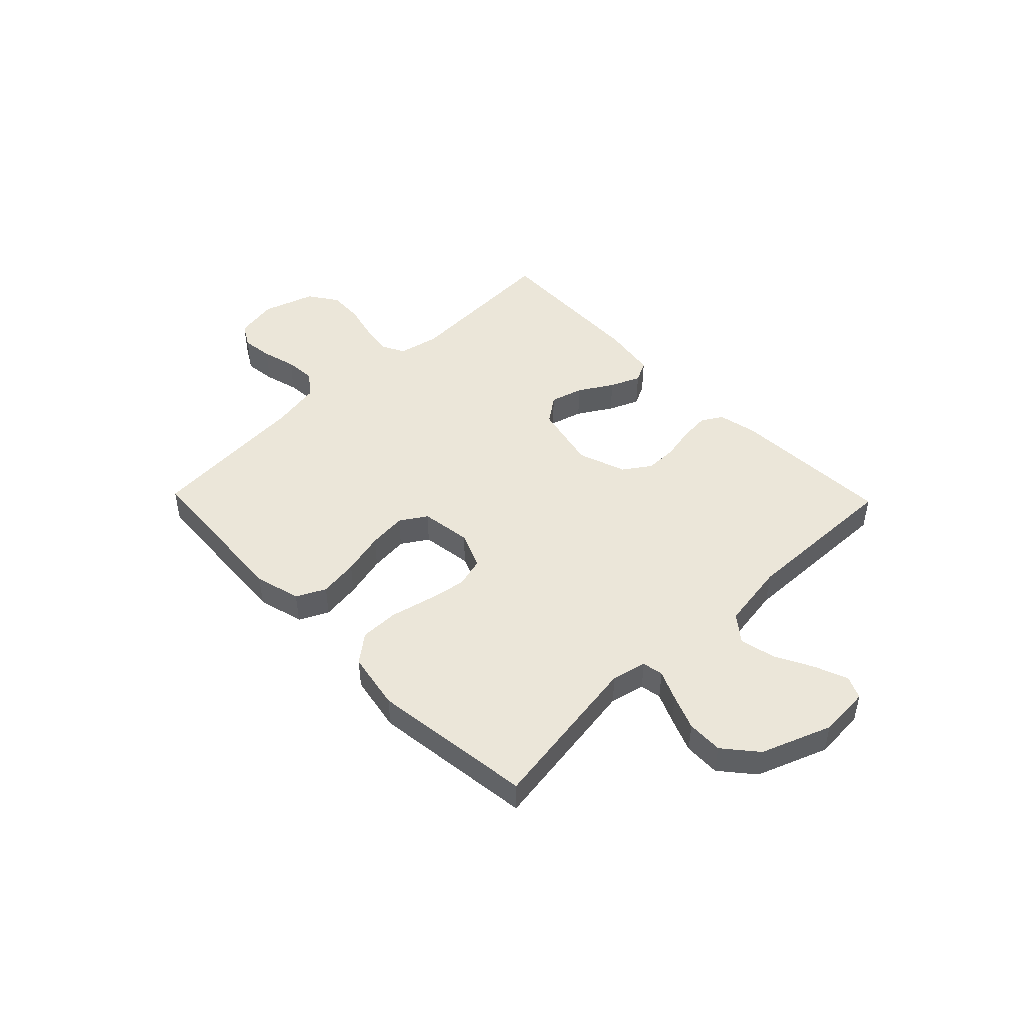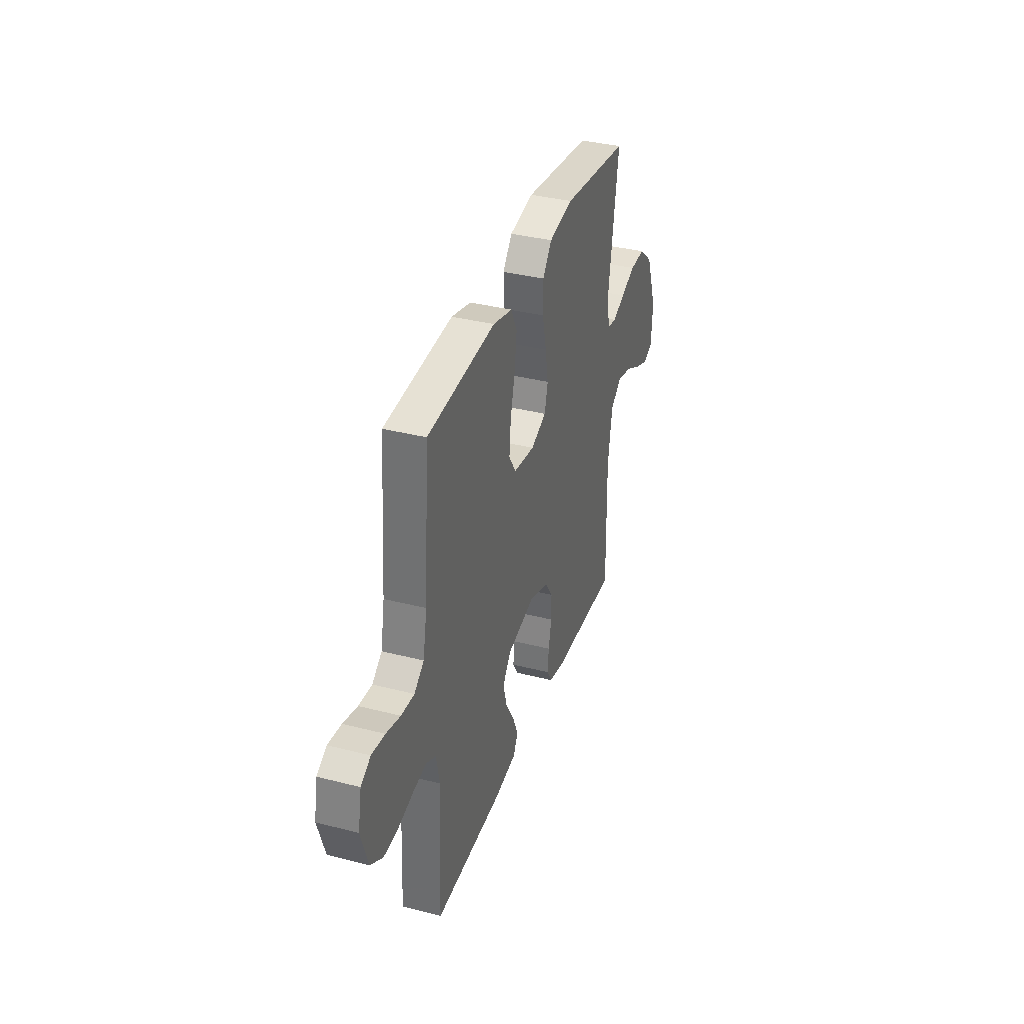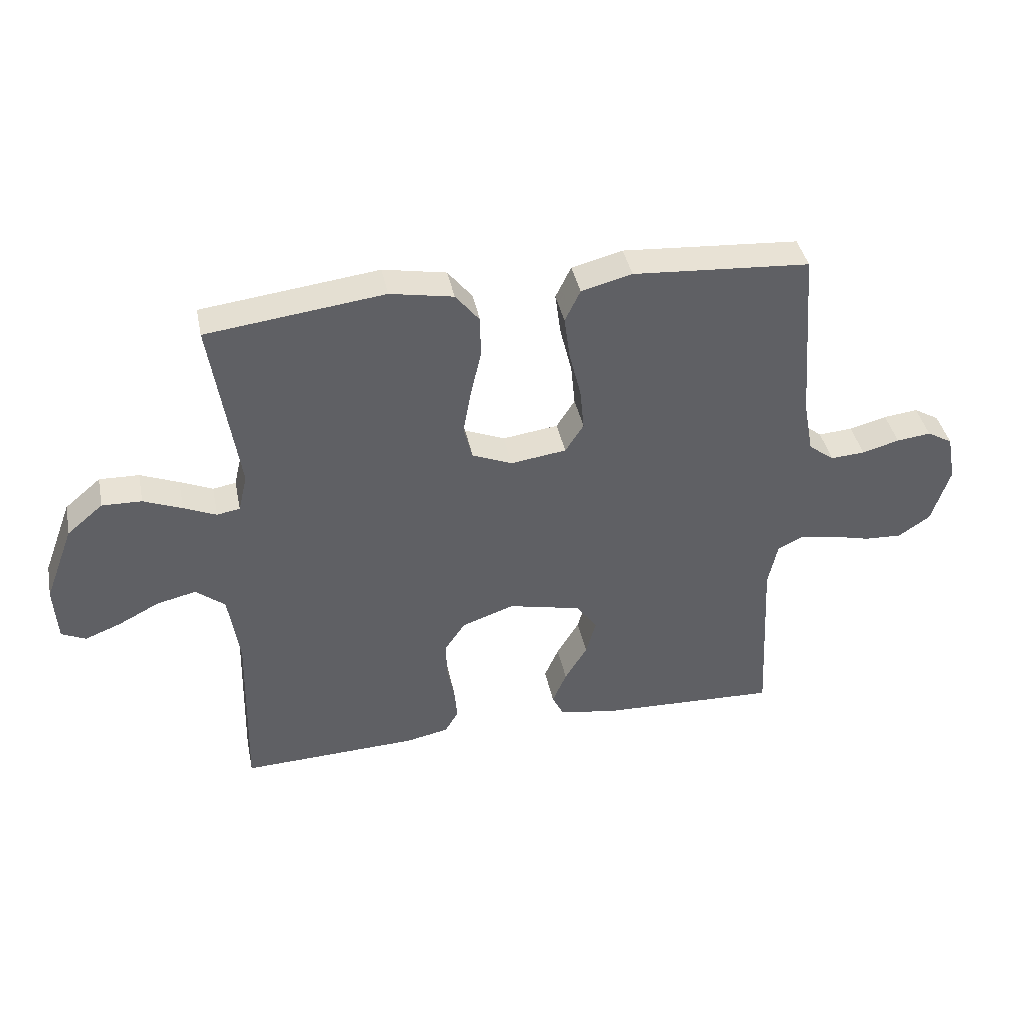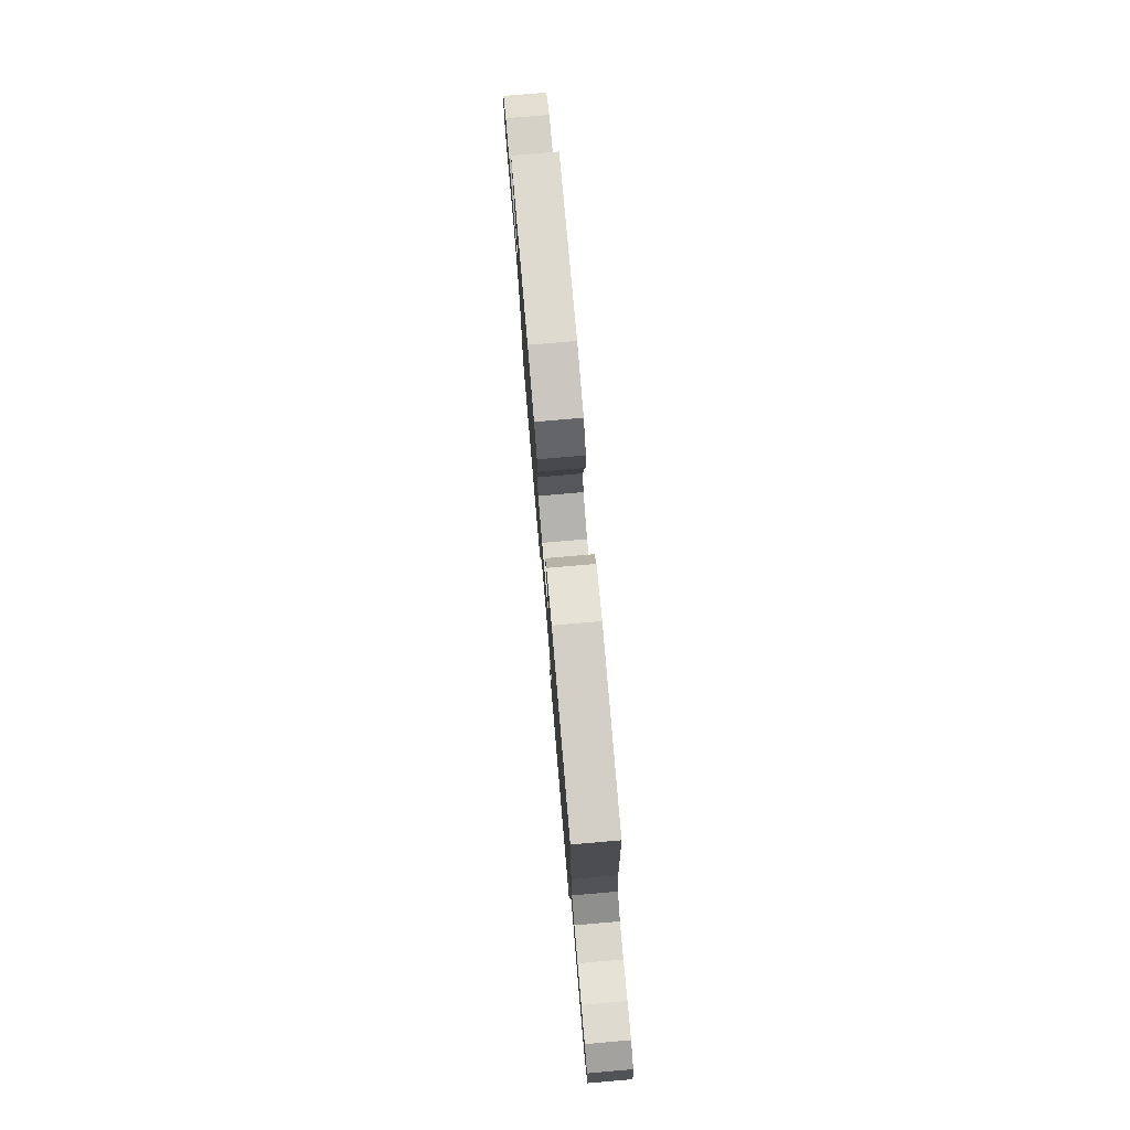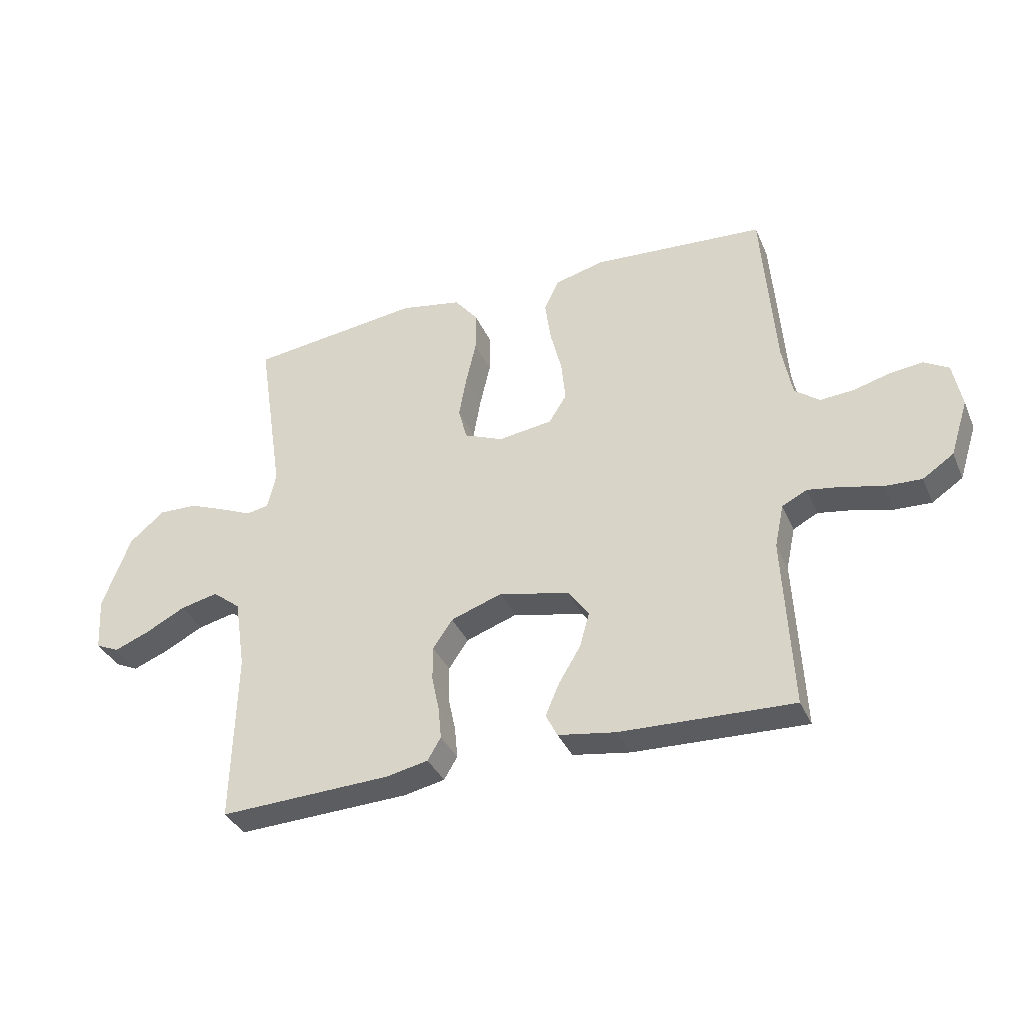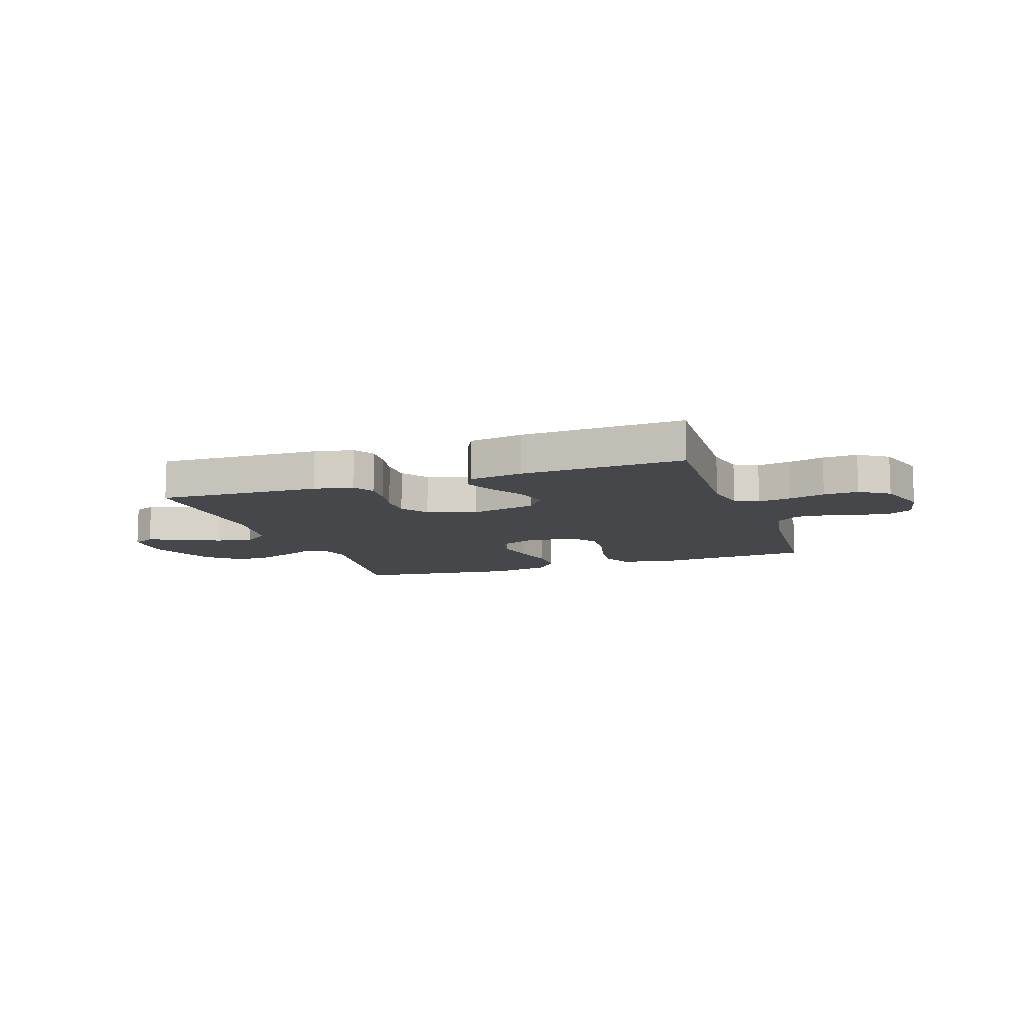
<metadata>
{"format":"obj","ext":"obj","renderer":"f3d","projection":"perspective","resolution":1024,"background":"white","views":[{"elev":46.8,"azim":45.9,"up":"+Y"},{"elev":36.0,"azim":-71.4,"up":"+Z"},{"elev":40.4,"azim":168.5,"up":"+Z"},{"elev":77.7,"azim":-94.9,"up":"+Z"},{"elev":-35.9,"azim":-158.4,"up":"+Z"},{"elev":-10.8,"azim":-160.9,"up":"+Y"}]}
</metadata>
<code>
v -0.5 0.07 -0.5
v -0.485 0.07 -0.2
v -0.501 0.07 -0.125
v -0.544 0.07 -0.103
v -0.604 0.07 -0.113
v -0.671 0.07 -0.13
v -0.735 0.07 -0.133
v -0.789 0.07 -0.097
v -0.82 0.07 0
v -0.805 0.07 0.079
v -0.762 0.07 0.104
v -0.704 0.07 0.097
v -0.641 0.07 0.08
v -0.583 0.07 0.076
v -0.54 0.07 0.109
v -0.523 0.07 0.2
v -0.5 0.07 0.5
v -0.2 0.07 0.521
v -0.114 0.07 0.499
v -0.088 0.07 0.445
v -0.098 0.07 0.372
v -0.118 0.07 0.292
v -0.125 0.07 0.221
v -0.094 0.07 0.172
v 0 0.07 0.159
v 0.068 0.07 0.187
v 0.083 0.07 0.244
v 0.07 0.07 0.317
v 0.052 0.07 0.395
v 0.052 0.07 0.466
v 0.093 0.07 0.517
v 0.2 0.07 0.537
v 0.5 0.07 0.5
v 0.454 0.07 0.2
v 0.469 0.07 0.136
v 0.508 0.07 0.129
v 0.563 0.07 0.153
v 0.628 0.07 0.179
v 0.695 0.07 0.181
v 0.756 0.07 0.13
v 0.805 0.07 0
v 0.799 0.07 -0.094
v 0.758 0.07 -0.113
v 0.697 0.07 -0.089
v 0.627 0.07 -0.053
v 0.561 0.07 -0.038
v 0.512 0.07 -0.077
v 0.493 0.07 -0.2
v 0.5 0.07 -0.5
v 0.2 0.07 -0.488
v 0.128 0.07 -0.473
v 0.105 0.07 -0.434
v 0.11 0.07 -0.379
v 0.123 0.07 -0.317
v 0.123 0.07 -0.257
v 0.089 0.07 -0.207
v 0 0.07 -0.176
v -0.123 0.07 -0.204
v -0.159 0.07 -0.253
v -0.142 0.07 -0.314
v -0.104 0.07 -0.377
v -0.08 0.07 -0.433
v -0.1 0.07 -0.473
v -0.2 0.07 -0.489
v -0.5 0 -0.5
v -0.485 0 -0.2
v -0.501 0 -0.125
v -0.544 0 -0.103
v -0.604 0 -0.113
v -0.671 0 -0.13
v -0.735 0 -0.133
v -0.789 0 -0.097
v -0.82 0 0
v -0.805 0 0.079
v -0.762 0 0.104
v -0.704 0 0.097
v -0.641 0 0.08
v -0.583 0 0.076
v -0.54 0 0.109
v -0.523 0 0.2
v -0.5 0 0.5
v -0.2 0 0.521
v -0.114 0 0.499
v -0.088 0 0.445
v -0.098 0 0.372
v -0.118 0 0.292
v -0.125 0 0.221
v -0.094 0 0.172
v 0 0 0.159
v 0.068 0 0.187
v 0.083 0 0.244
v 0.07 0 0.317
v 0.052 0 0.395
v 0.052 0 0.466
v 0.093 0 0.517
v 0.2 0 0.537
v 0.5 0 0.5
v 0.454 0 0.2
v 0.469 0 0.136
v 0.508 0 0.129
v 0.563 0 0.153
v 0.628 0 0.179
v 0.695 0 0.181
v 0.756 0 0.13
v 0.805 0 0
v 0.799 0 -0.094
v 0.758 0 -0.113
v 0.697 0 -0.089
v 0.627 0 -0.053
v 0.561 0 -0.038
v 0.512 0 -0.077
v 0.493 0 -0.2
v 0.5 0 -0.5
v 0.2 0 -0.488
v 0.128 0 -0.473
v 0.105 0 -0.434
v 0.11 0 -0.379
v 0.123 0 -0.317
v 0.123 0 -0.257
v 0.089 0 -0.207
v 0 0 -0.176
v -0.123 0 -0.204
v -0.159 0 -0.253
v -0.142 0 -0.314
v -0.104 0 -0.377
v -0.08 0 -0.433
v -0.1 0 -0.473
v -0.2 0 -0.489
f 64 1 2
f 63 64 2
f 62 63 2
f 61 62 2
f 60 61 2
f 59 60 2 3
f 58 59 3 4
f 57 58 4
f 52 53 54
f 51 52 54
f 50 51 54
f 49 50 54
f 48 49 54
f 47 48 54 55
f 46 47 55 56
f 43 44 45
f 42 43 45
f 41 42 45
f 40 41 45
f 39 40 45
f 38 39 45
f 37 38 45
f 36 37 45
f 35 36 45 46
f 32 33 34
f 31 32 34
f 30 31 34
f 29 30 34
f 28 29 34
f 27 28 34 35
f 46 56 57
f 35 46 57
f 27 35 57
f 26 27 57
f 20 21 22
f 19 20 22
f 18 19 22
f 17 18 22
f 16 17 22
f 15 16 22 23
f 14 15 23 24
f 11 12 13
f 10 11 13
f 9 10 13
f 8 9 13
f 7 8 13
f 6 7 13
f 5 6 13
f 4 5 13 14
f 25 26 57 4
f 4 14 24 25
f 66 65 128
f 66 128 127
f 66 127 126
f 66 126 125
f 66 125 124
f 67 66 124 123
f 68 67 123 122
f 68 122 121
f 118 117 116
f 118 116 115
f 118 115 114
f 118 114 113
f 118 113 112
f 119 118 112 111
f 120 119 111 110
f 109 108 107
f 109 107 106
f 109 106 105
f 109 105 104
f 109 104 103
f 109 103 102
f 109 102 101
f 109 101 100
f 110 109 100 99
f 98 97 96
f 98 96 95
f 98 95 94
f 98 94 93
f 98 93 92
f 99 98 92 91
f 121 120 110
f 121 110 99
f 121 99 91
f 121 91 90
f 86 85 84
f 86 84 83
f 86 83 82
f 86 82 81
f 86 81 80
f 87 86 80 79
f 88 87 79 78
f 77 76 75
f 77 75 74
f 77 74 73
f 77 73 72
f 77 72 71
f 77 71 70
f 77 70 69
f 78 77 69 68
f 68 121 90 89
f 89 88 78 68
f 1 65 66 2
f 2 66 67 3
f 3 67 68 4
f 4 68 69 5
f 5 69 70 6
f 6 70 71 7
f 7 71 72 8
f 8 72 73 9
f 9 73 74 10
f 10 74 75 11
f 11 75 76 12
f 12 76 77 13
f 13 77 78 14
f 14 78 79 15
f 15 79 80 16
f 16 80 81 17
f 17 81 82 18
f 18 82 83 19
f 19 83 84 20
f 20 84 85 21
f 21 85 86 22
f 22 86 87 23
f 23 87 88 24
f 24 88 89 25
f 25 89 90 26
f 26 90 91 27
f 27 91 92 28
f 28 92 93 29
f 29 93 94 30
f 30 94 95 31
f 31 95 96 32
f 32 96 97 33
f 33 97 98 34
f 34 98 99 35
f 35 99 100 36
f 36 100 101 37
f 37 101 102 38
f 38 102 103 39
f 39 103 104 40
f 40 104 105 41
f 41 105 106 42
f 42 106 107 43
f 43 107 108 44
f 44 108 109 45
f 45 109 110 46
f 46 110 111 47
f 47 111 112 48
f 48 112 113 49
f 49 113 114 50
f 50 114 115 51
f 51 115 116 52
f 52 116 117 53
f 53 117 118 54
f 54 118 119 55
f 55 119 120 56
f 56 120 121 57
f 57 121 122 58
f 58 122 123 59
f 59 123 124 60
f 60 124 125 61
f 61 125 126 62
f 62 126 127 63
f 63 127 128 64
f 64 128 65 1

</code>
